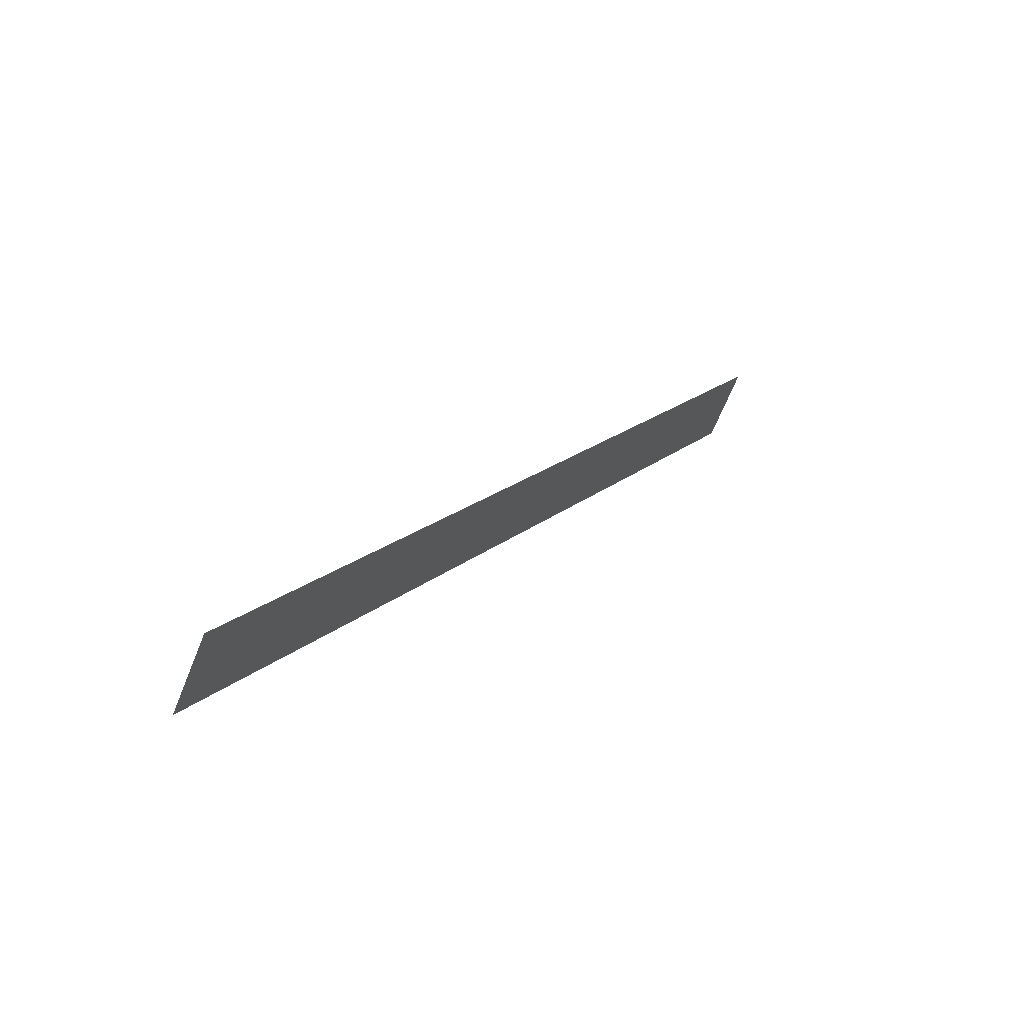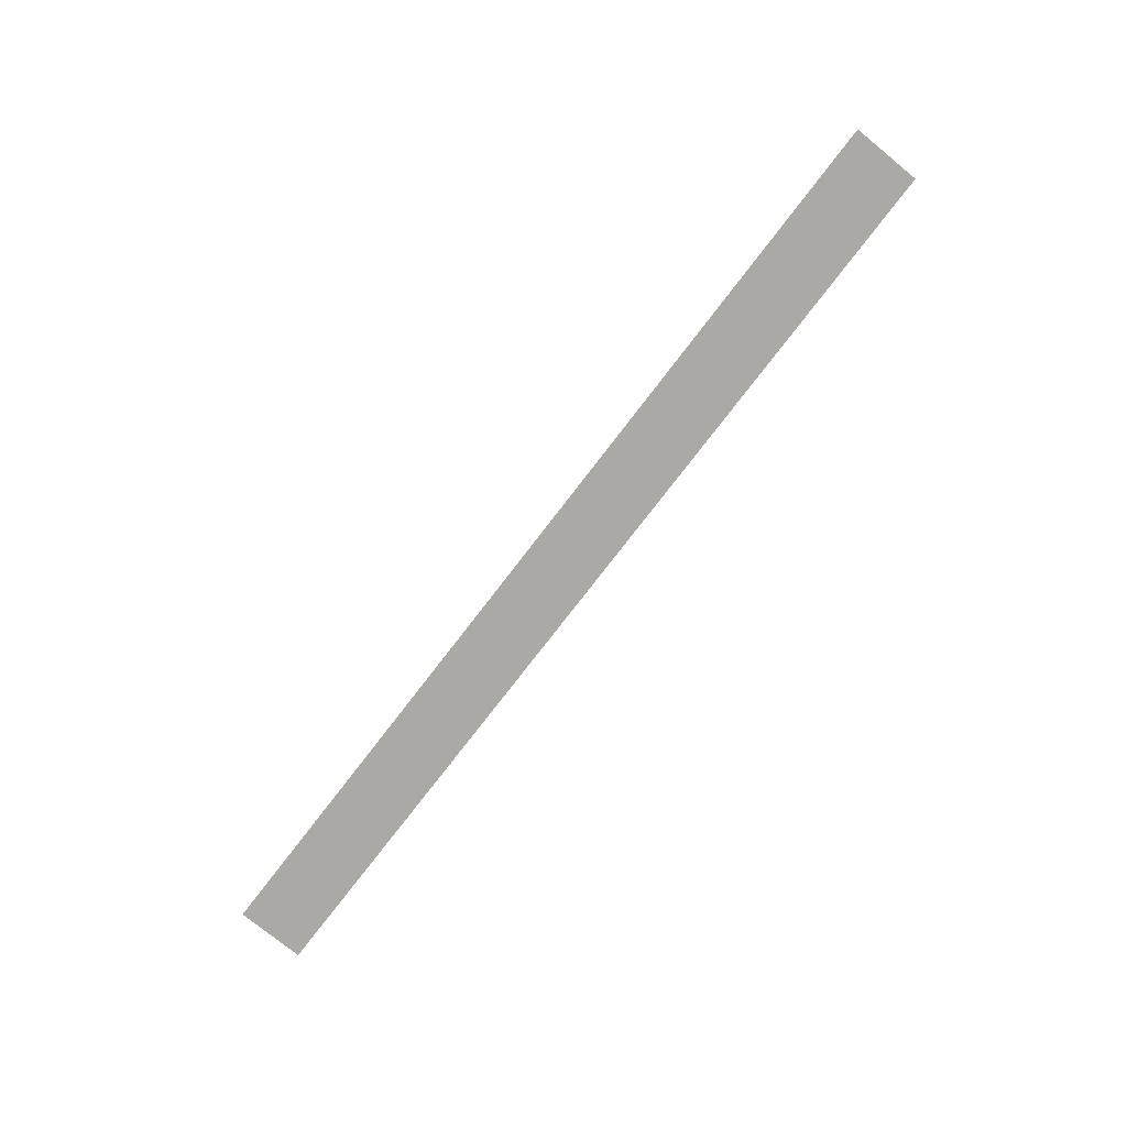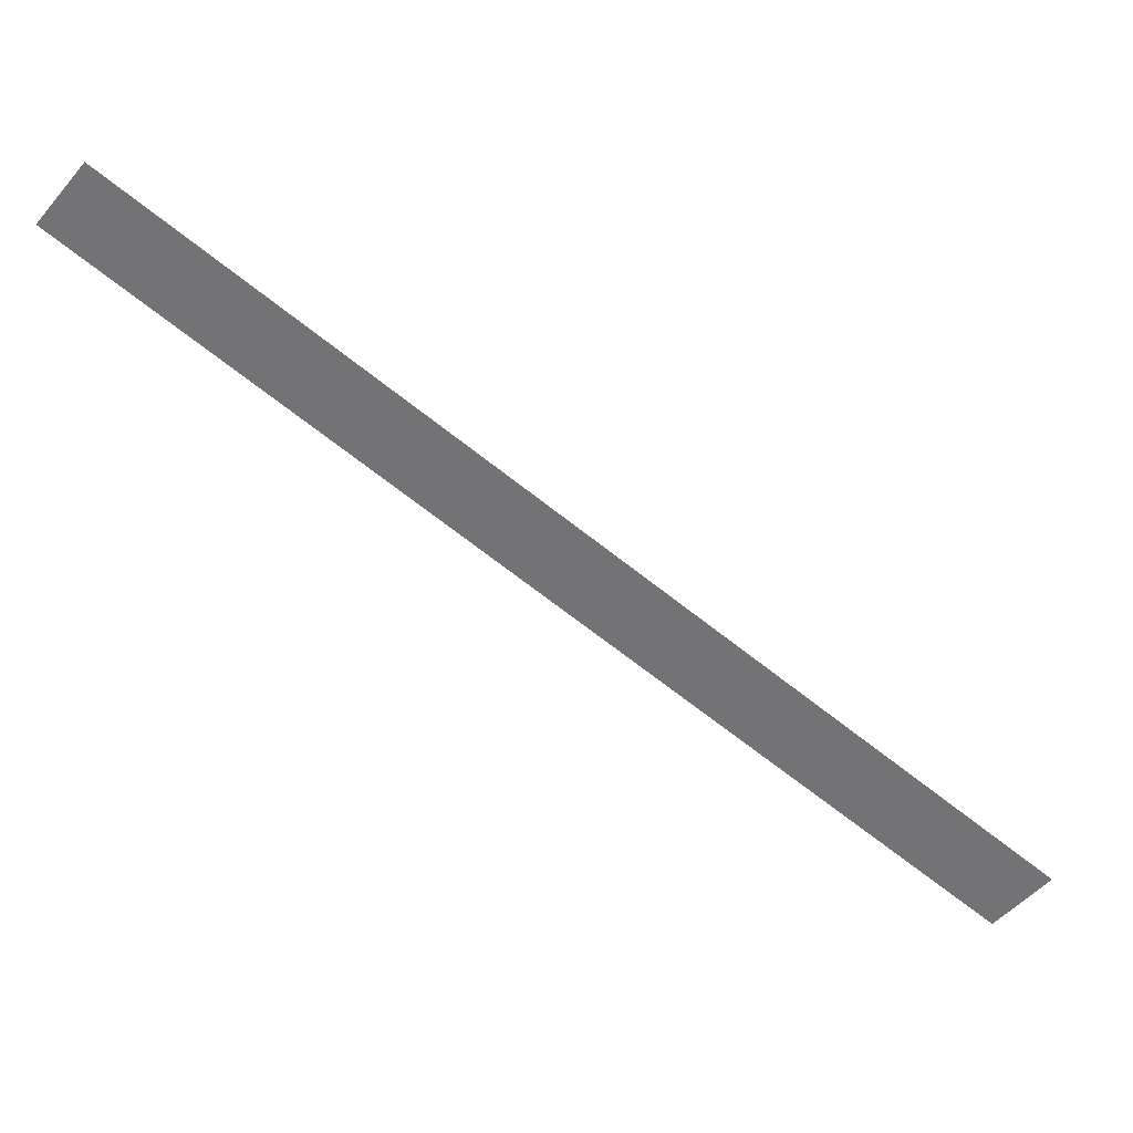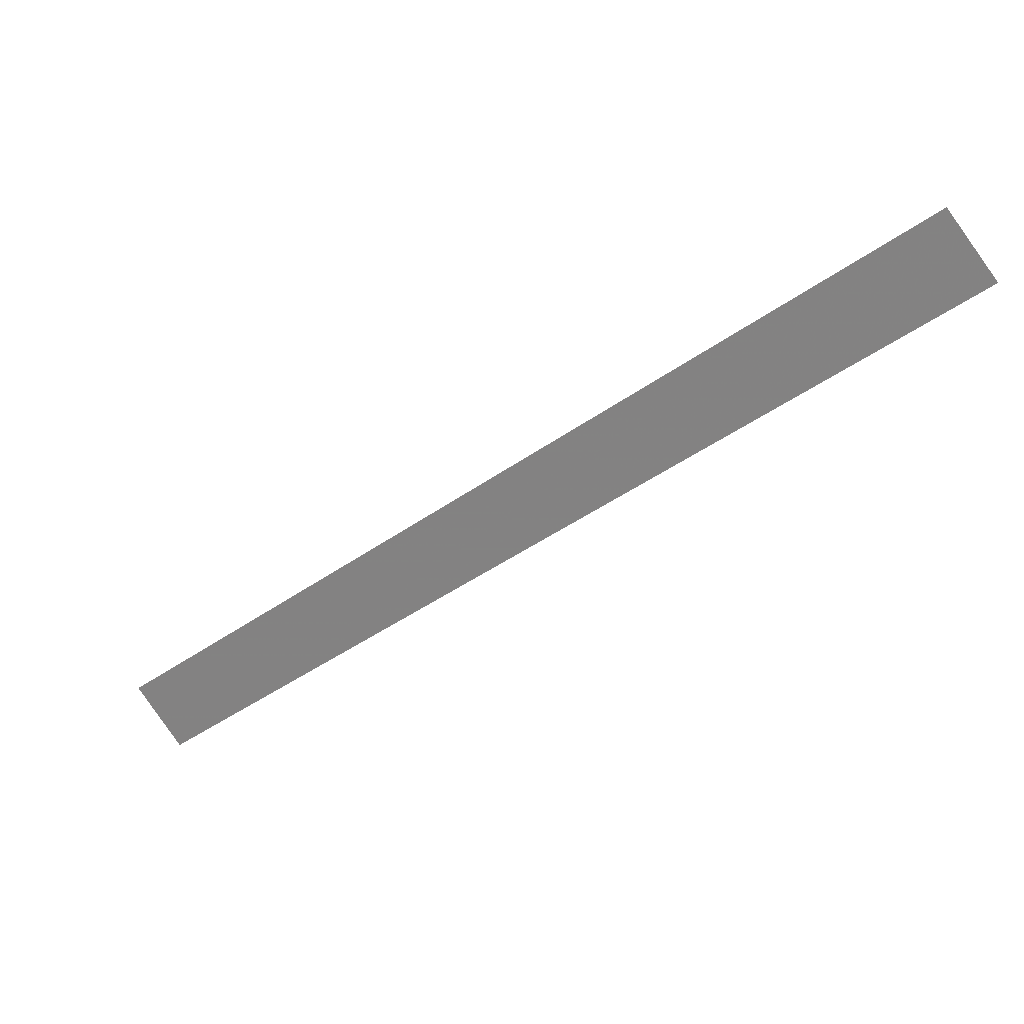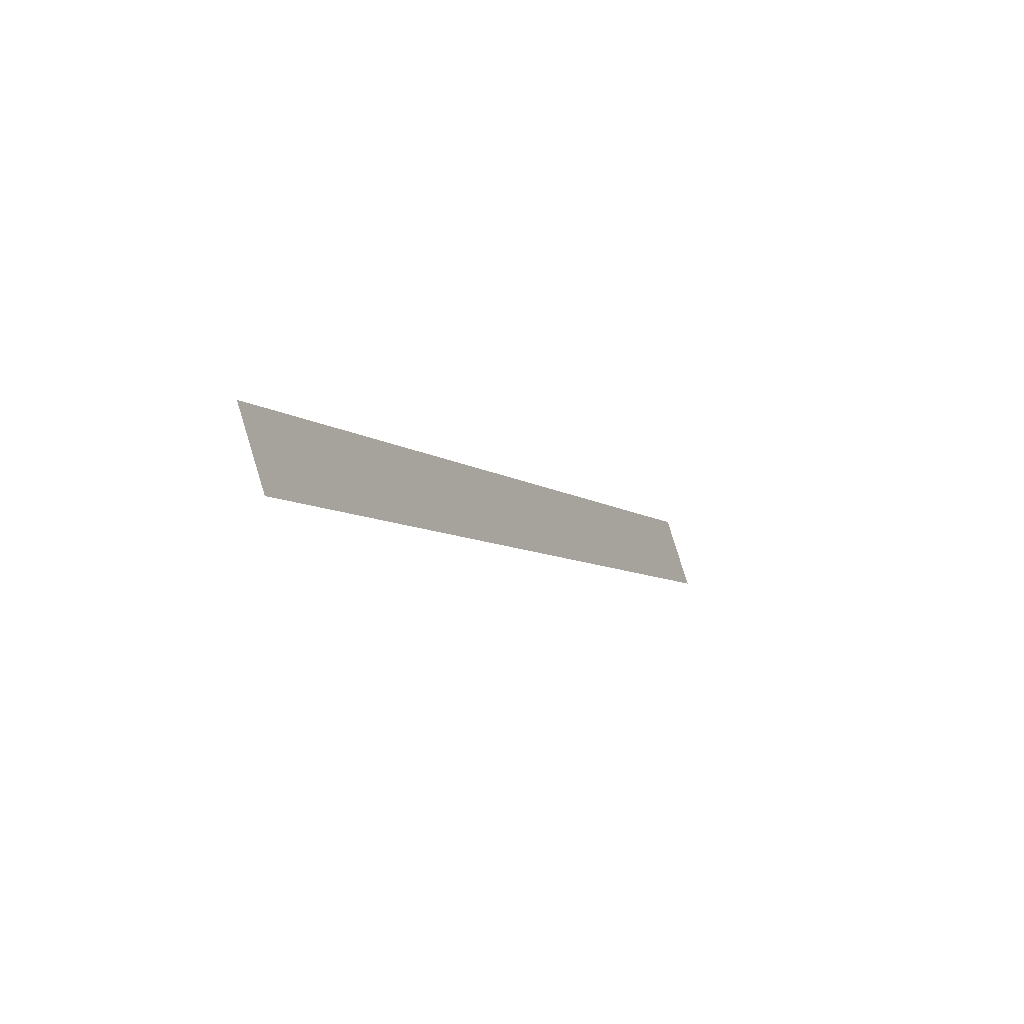
<metadata>
{"format":"obj","ext":"obj","renderer":"f3d","projection":"perspective","resolution":1024,"background":"white","views":[{"elev":58.5,"azim":-54.2,"up":"+Z"},{"elev":-75.3,"azim":89.9,"up":"+Y"},{"elev":32.6,"azim":9.2,"up":"+Z"},{"elev":23.9,"azim":-155.5,"up":"+Z"},{"elev":-46.2,"azim":117.5,"up":"+Z"}]}
</metadata>
<code>
v -18.67 0 36.72
v 48.35 0 -14.27
v 44.5 0 -18.98
v -22.52 0 32.01
g face_from_component_split_6
f 1 2 3 4

</code>
